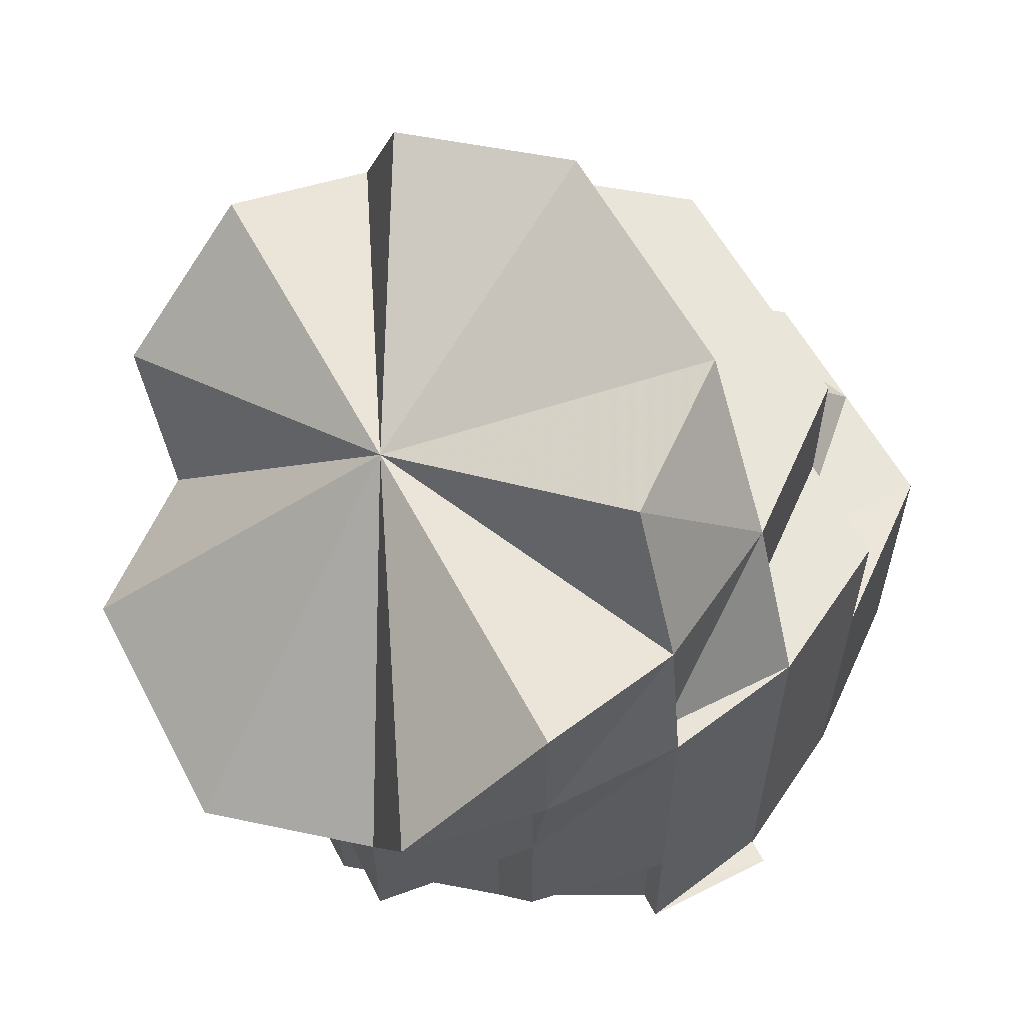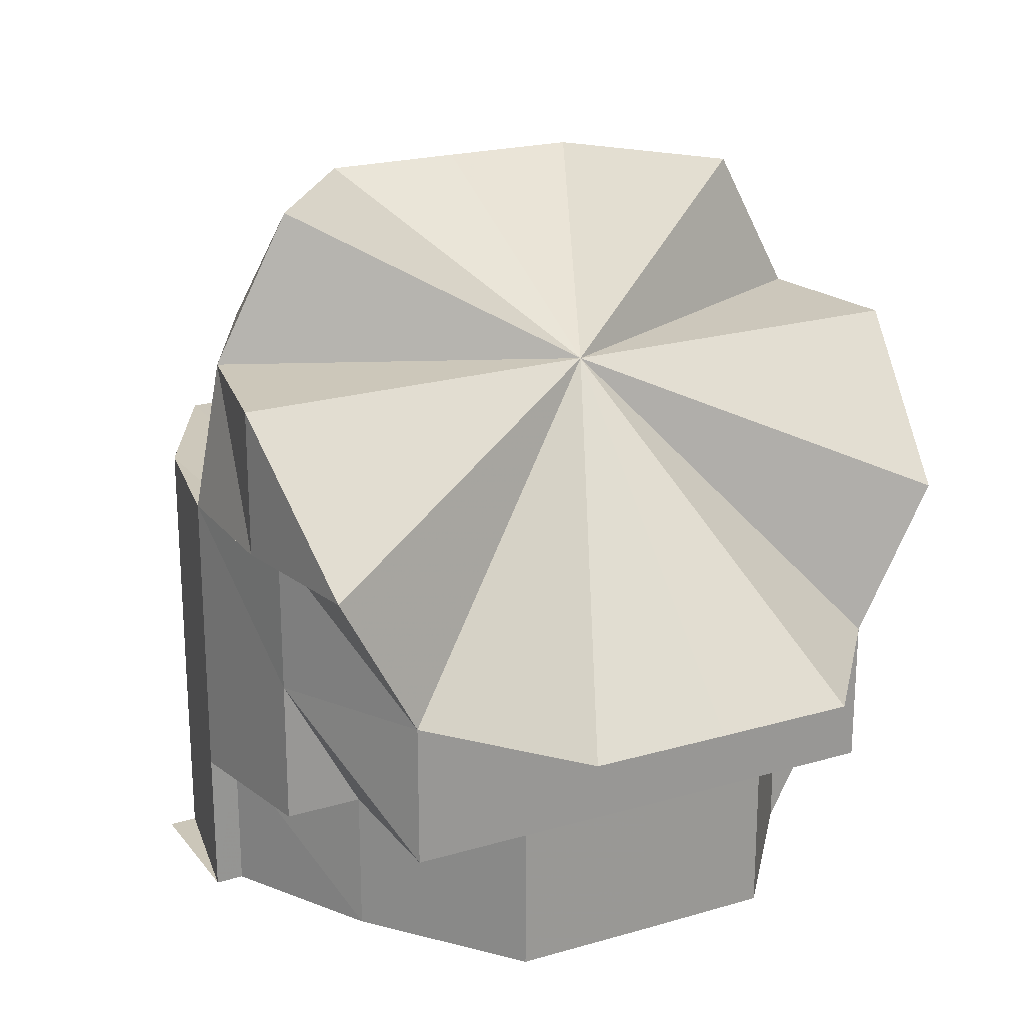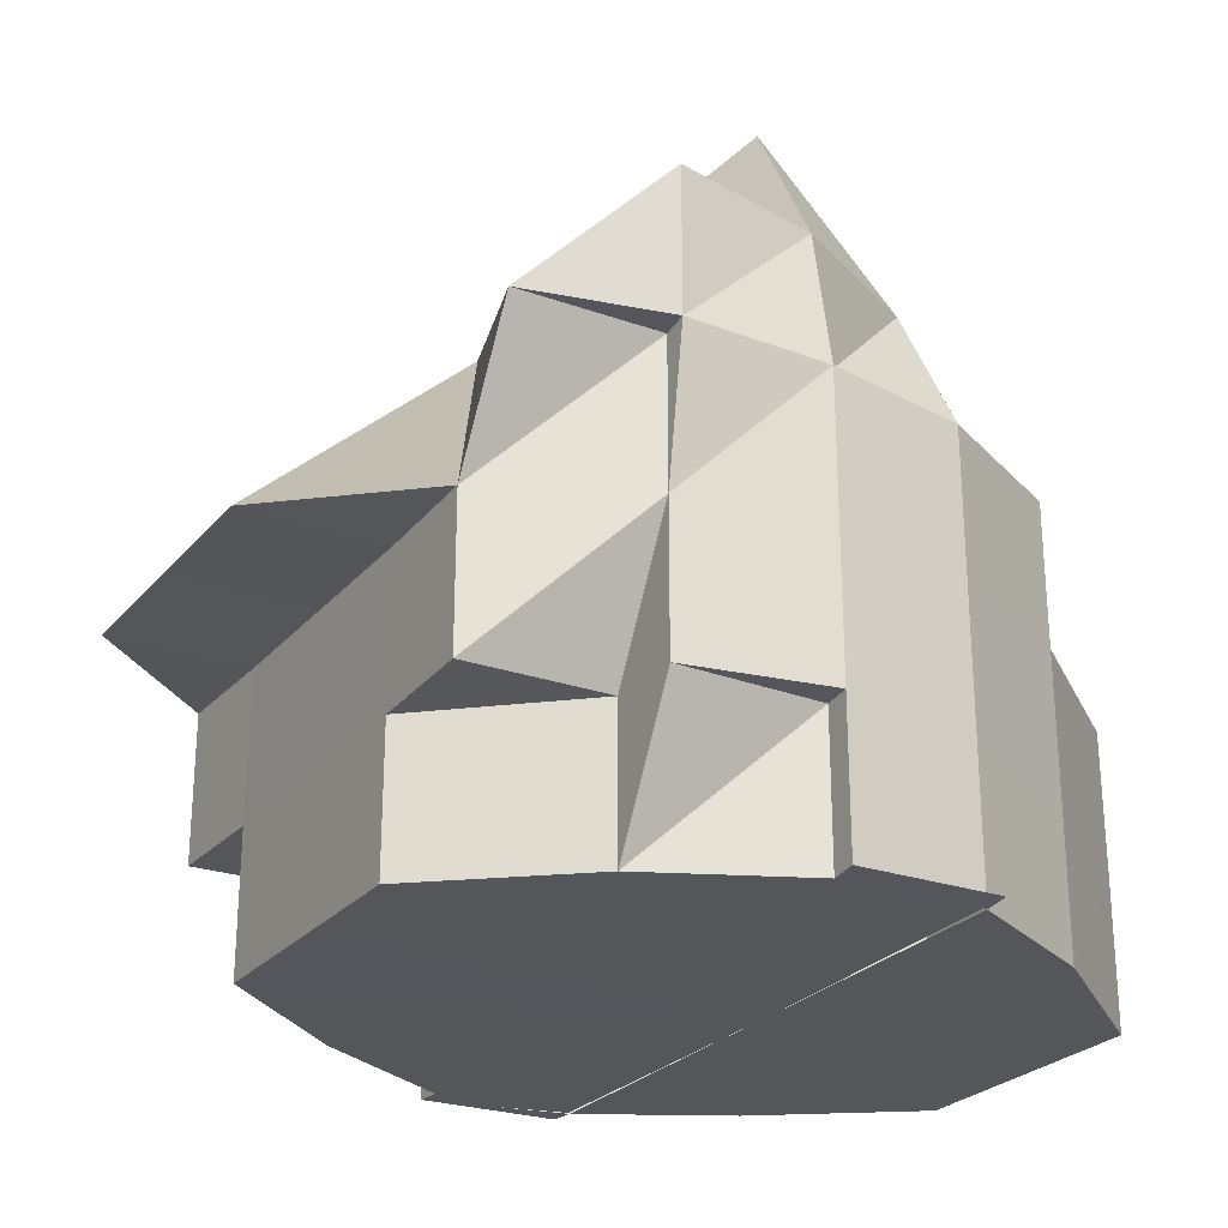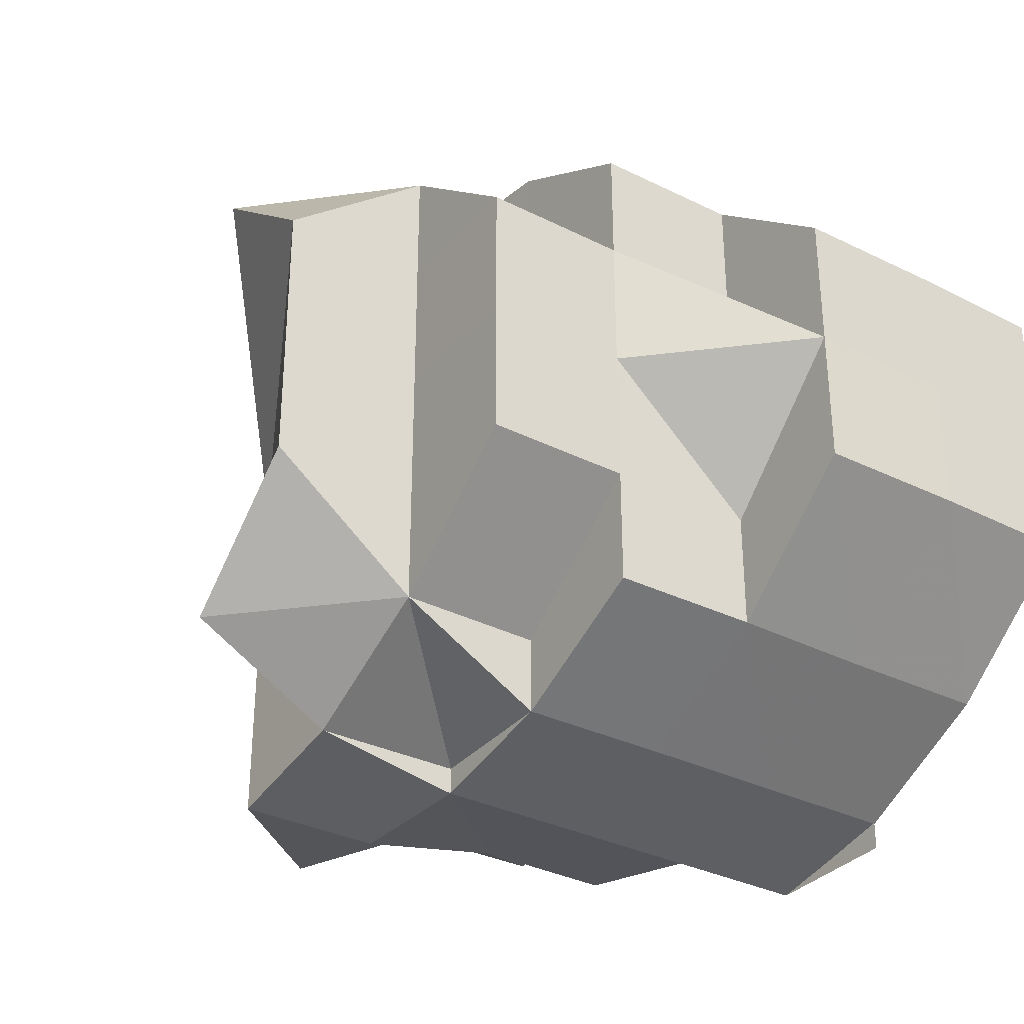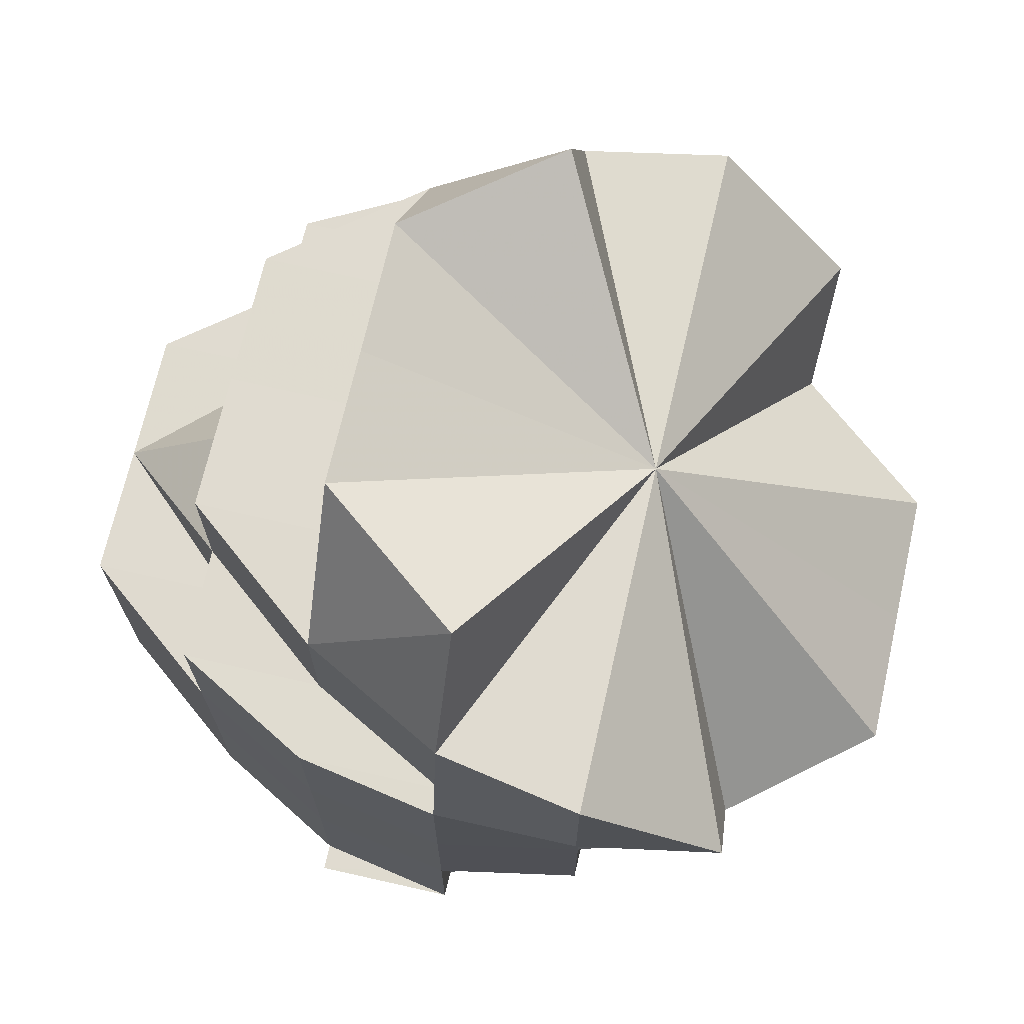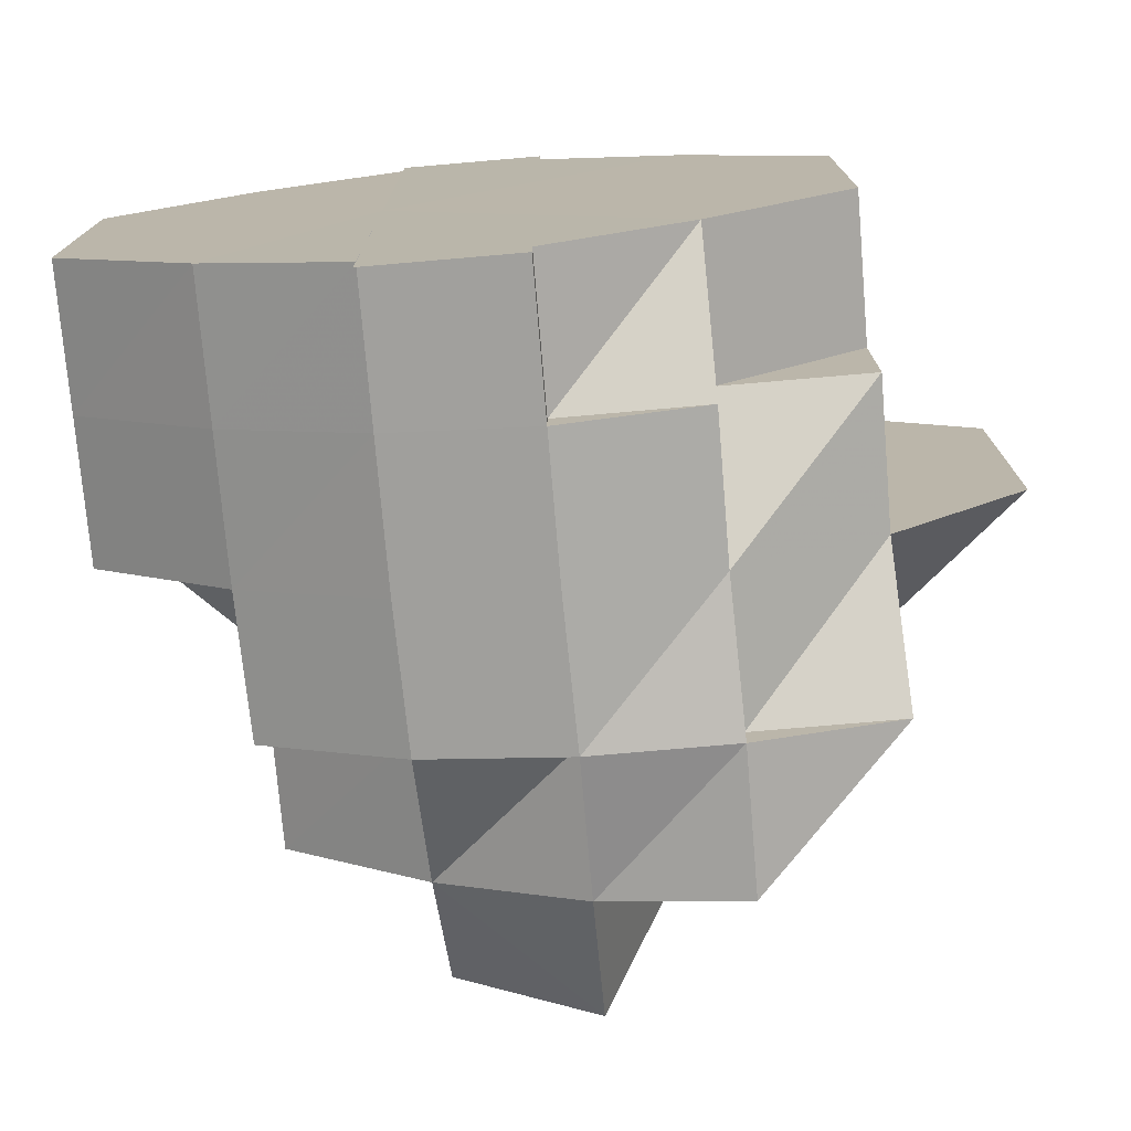
<metadata>
{"format":"obj","ext":"obj","renderer":"f3d","projection":"perspective","resolution":1024,"background":"white","views":[{"elev":58.3,"azim":152.4,"up":"+Y"},{"elev":21.8,"azim":62.6,"up":"+Y"},{"elev":-25.9,"azim":149.5,"up":"+Y"},{"elev":-32.8,"azim":-124.8,"up":"+Z"},{"elev":70.3,"azim":12.9,"up":"+Y"},{"elev":-75.0,"azim":5.0,"up":"+Z"}]}
</metadata>
<code>
o 11146
v 2234 1862 7.337
v 2234 1862 7.335
v 2234 1862 7.335
v 2234 1862 7.335
v 2234 1862 7.337
v 2234 1862 7.342
v 2234 1862 7.36
v 2234 1862 7.35
v 2234 1862 7.36
v 2234 1862 7.369
v 2234 1862 7.377
v 2234 1862 7.382
v 2234 1862 7.382
v 2234 1862 7.384
v 2234 1862 7.335
v 2234 1862 7.337
v 2234 1862 7.335
v 2234 1862 7.337
v 2234 1862 7.335
v 2234 1862 7.337
v 2234 1862 7.337
v 2234 1862 7.342
v 2234 1862 7.337
v 2234 1862 7.342
v 2234 1862 7.342
v 2234 1862 7.35
v 2234 1862 7.337
v 2234 1862 7.35
v 2234 1862 7.36
v 2234 1862 7.335
v 2234 1862 7.335
v 2234 1862 7.342
v 2234 1862 7.35
v 2234 1862 7.36
v 2234 1862 7.36
v 2234 1862 7.35
v 2234 1862 7.36
v 2234 1862 7.369
v 2234 1862 7.369
v 2234 1862 7.377
v 2234 1862 7.369
v 2234 1862 7.369
v 2234 1862 7.377
v 2234 1862 7.36
v 2234 1862 7.382
v 2234 1862 7.382
v 2234 1862 7.384
v 2234 1862 7.382
v 2234 1862 7.382
v 2234 1862 7.377
v 2234 1862 7.384
v 2234 1862 7.384
v 2234 1862 7.377
v 2234 1862 7.369
v 2234 1862 7.377
v 2234 1862 7.377
v 2234 1862 7.369
v 2234 1862 7.369
v 2234 1862 7.36
v 2234 1862 7.382
v 2234 1862 7.377
v 2234 1862 7.384
v 2234 1862 7.377
v 2234 1862 7.369
v 2234 1862 7.384
v 2234 1862 7.382
v 2234 1862 7.377
v 2234 1862 7.384
v 2234 1862 7.382
v 2234 1862 7.382
v 2234 1862 7.377
v 2234 1862 7.377
v 2234 1862 7.369
v 2234 1862 7.382
v 2234 1862 7.377
v 2234 1862 7.377
v 2234 1862 7.369
v 2234 1862 7.384
v 2234 1862 7.382
v 2234 1862 7.384
v 2234 1862 7.382
v 2234 1862 7.369
v 2234 1862 7.36
v 2234 1862 7.382
v 2234 1862 7.382
v 2234 1862 7.36
v 2234 1862 7.35
v 2234 1862 7.35
v 2234 1862 7.35
v 2234 1862 7.342
v 2234 1862 7.377
v 2234 1862 7.377
v 2234 1862 7.369
v 2234 1862 7.369
v 2234 1862 7.377
v 2234 1862 7.369
v 2234 1862 7.382
v 2234 1862 7.382
v 2234 1862 7.377
v 2234 1862 7.36
v 2234 1862 7.369
v 2234 1862 7.384
v 2234 1862 7.382
v 2234 1862 7.384
v 2234 1862 7.382
v 2234 1862 7.35
v 2234 1862 7.342
v 2234 1862 7.342
v 2234 1862 7.337
v 2234 1862 7.337
v 2234 1862 7.337
v 2234 1862 7.342
v 2234 1862 7.337
v 2234 1862 7.337
v 2234 1862 7.335
v 2234 1862 7.337
v 2234 1862 7.337
v 2234 1862 7.342
v 2234 1862 7.35
v 2234 1862 7.35
v 2234 1862 7.36
v 2234 1862 7.35
v 2234 1862 7.36
v 2234 1862 7.369
v 2234 1862 7.369
v 2234 1862 7.377
v 2234 1862 7.36
v 2234 1862 7.36
v 2234 1862 7.35
v 2234 1862 7.35
v 2234 1862 7.342
v 2234 1862 7.369
v 2234 1862 7.369
v 2234 1862 7.377
v 2234 1862 7.369
v 2234 1862 7.36
v 2234 1862 7.36
v 2234 1862 7.35
v 2234 1862 7.35
v 2234 1862 7.35
v 2234 1862 7.342
v 2234 1862 7.342
v 2234 1862 7.337
v 2234 1862 7.342
v 2234 1862 7.342
v 2234 1862 7.35
v 2234 1862 7.342
v 2234 1862 7.36
v 2234 1862 7.36
v 2234 1862 7.35
v 2234 1862 7.35
v 2234 1862 7.342
v 2234 1862 7.36
v 2234 1862 7.35
v 2234 1862 7.342
v 2234 1862 7.342
v 2234 1862 7.36
v 2234 1862 7.35
v 2234 1862 7.35
v 2234 1862 7.35
v 2234 1862 7.342
v 2234 1862 7.369
v 2234 1862 7.36
v 2234 1862 7.377
v 2234 1862 7.369
v 2234 1862 7.36
v 2234 1862 7.35
v 2234 1862 7.342
v 2234 1862 7.342
v 2234 1862 7.342
v 2234 1862 7.35
v 2234 1862 7.337
v 2234 1862 7.337
v 2234 1862 7.335
v 2234 1862 7.337
v 2234 1862 7.342
v 2234 1862 7.335
v 2234 1862 7.335
v 2234 1862 7.35
v 2234 1862 7.342
v 2234 1862 7.337
v 2234 1862 7.342
v 2234 1862 7.335
v 2234 1862 7.337
v 2234 1862 7.335
v 2234 1862 7.337
v 2234 1862 7.337
v 2234 1862 7.337
v 2234 1862 7.335
v 2234 1862 7.337
v 2234 1862 7.342
v 2234 1862 7.335
v 2234 1862 7.337
v 2234 1862 7.342
v 2234 1862 7.337
v 2234 1862 7.342
v 2234 1862 7.342
v 2234 1862 7.35
v 2234 1862 7.337
v 2234 1862 7.342
v 2234 1862 7.342
v 2234 1862 7.35
v 2234 1862 7.335
v 2234 1862 7.337
v 2234 1862 7.337
v 2234 1862 7.337
v 2234 1862 7.335
v 2234 1862 7.335
v 2234 1862 7.337
v 2234 1862 7.335
v 2234 1862 7.35
v 2234 1862 7.342
v 2234 1862 7.35
v 2234 1862 7.36
v 2234 1862 7.36
v 2234 1862 7.369
v 2234 1862 7.369
v 2234 1862 7.377
v 2234 1862 7.377
v 2234 1862 7.382
v 2234 1862 7.382
v 2234 1862 7.369
v 2234 1862 7.377
v 2234 1862 7.382
v 2234 1862 7.384
v 2234 1862 7.382
v 2234 1862 7.384
v 2234 1862 7.382
v 2234 1862 7.377
v 2234 1862 7.377
v 2234 1862 7.382
v 2234 1862 7.369
v 2234 1862 7.377
v 2234 1862 7.382
v 2234 1862 7.382
v 2234 1862 7.384
v 2234 1862 7.382
v 2234 1862 7.384
v 2234 1862 7.377
v 2234 1862 7.382
v 2234 1862 7.382
v 2234 1862 7.382
v 2234 1862 7.382
v 2234 1862 7.384
v 2234 1862 7.382
v 2234 1862 7.384
v 2234 1862 7.384
v 2234 1862 7.384
v 2234 1862 7.382
v 2234 1862 7.377
v 2234 1862 7.369
v 2234 1862 7.36
v 2234 1862 7.35
v 2234 1862 7.342
v 2234 1862 7.337
v 2234 1862 7.382
v 2234 1862 7.384
v 2234 1862 7.384
v 2234 1862 7.335
v 2234 1862 7.337
v 2234 1862 7.337
v 2234 1862 7.342
v 2234 1862 7.35
v 2234 1862 7.35
v 2234 1862 7.369
v 2234 1862 7.377
v 2234 1862 7.377
v 2234 1862 7.377
v 2234 1862 7.382
v 2234 1862 7.377
v 2234 1862 7.369
v 2234 1862 7.369
v 2234 1862 7.369
v 2234 1862 7.36
v 2234 1862 7.377
v 2234 1862 7.369
v 2234 1862 7.369
v 2234 1862 7.335
v 2234 1862 7.335
v 2234 1862 7.337
v 2234 1862 7.384
v 2234 1862 7.384
v 2234 1862 7.382
f 1 2 3
f 4 2 5
f 6 1 7
f 8 6 7
f 9 8 7
f 10 9 7
f 11 10 7
f 12 11 7
f 13 14 7
f 15 16 7
f 17 18 16
f 19 17 20
f 20 21 22
f 21 23 24
f 22 25 26
f 27 25 22
f 26 28 29
f 30 31 27
f 32 33 28
f 33 34 35
f 28 36 35
f 28 35 37
f 37 35 38
f 29 38 39
f 39 38 40
f 35 41 38
f 38 42 43
f 35 44 42
f 40 45 46
f 46 45 47
f 47 48 49
f 49 48 50
f 51 52 48
f 50 53 54
f 48 53 55
f 48 56 53
f 53 56 57
f 53 57 58
f 54 57 59
f 48 60 56
f 60 61 56
f 62 60 48
f 63 61 64
f 62 65 60
f 60 66 67
f 65 68 66
f 65 69 60
f 69 70 71
f 72 71 73
f 74 75 72
f 75 76 77
f 78 79 74
f 78 80 81
f 82 77 83
f 78 84 85
f 64 82 86
f 86 87 88
f 88 89 90
f 85 91 92
f 92 93 94
f 91 95 96
f 97 98 91
f 84 99 91
f 84 99 100
f 99 101 100
f 102 84 100
f 103 102 104
f 105 102 100
f 106 107 100
f 106 107 108
f 107 109 100
f 108 110 111
f 108 112 113
f 114 113 115
f 116 117 115
f 118 111 116
f 119 120 118
f 121 120 122
f 123 121 119
f 121 120 100
f 124 125 123
f 126 125 124
f 125 121 100
f 125 121 127
f 128 127 129
f 129 130 131
f 132 133 128
f 134 135 132
f 135 136 137
f 136 138 139
f 140 139 141
f 141 142 143
f 144 145 143
f 146 147 144
f 82 137 148
f 82 148 149
f 148 137 150
f 149 148 87
f 148 150 87
f 151 150 152
f 153 154 150
f 154 155 156
f 157 149 158
f 157 158 159
f 59 157 160
f 160 158 161
f 57 162 157
f 57 157 163
f 164 165 57
f 165 166 157
f 166 167 158
f 167 168 169
f 158 169 170
f 158 171 169
f 161 169 172
f 172 173 174
f 169 173 175
f 169 176 173
f 173 177 178
f 179 180 176
f 176 181 173
f 176 182 181
f 173 181 183
f 180 184 181
f 181 31 183
f 184 185 31
f 181 186 31
f 31 187 188
f 31 189 187
f 188 190 191
f 189 192 190
f 187 193 194
f 193 195 194
f 187 194 196
f 197 194 198
f 195 194 100
f 199 196 200
f 200 201 202
f 203 204 199
f 203 205 206
f 207 205 100
f 109 207 100
f 109 207 208
f 209 208 210
f 194 211 100
f 212 211 213
f 211 214 100
f 36 211 214
f 213 214 215
f 215 214 216
f 214 217 100
f 216 217 218
f 214 217 41
f 217 219 100
f 219 220 100
f 219 220 221
f 222 219 223
f 221 224 225
f 226 225 227
f 219 221 228
f 229 219 228
f 230 229 231
f 232 233 230
f 228 234 68
f 235 228 65
f 228 236 65
f 237 65 238
f 239 240 237
f 239 241 242
f 242 243 244
f 245 246 247
f 248 246 249
f 250 245 7
f 251 250 7
f 252 251 7
f 253 252 7
f 254 253 7
f 255 254 7
f 256 257 258
f 259 260 261
f 262 263 264
f 265 266 267
f 267 268 269
f 270 271 272
f 272 273 274
f 275 276 277
f 278 279 280
f 281 282 283

</code>
